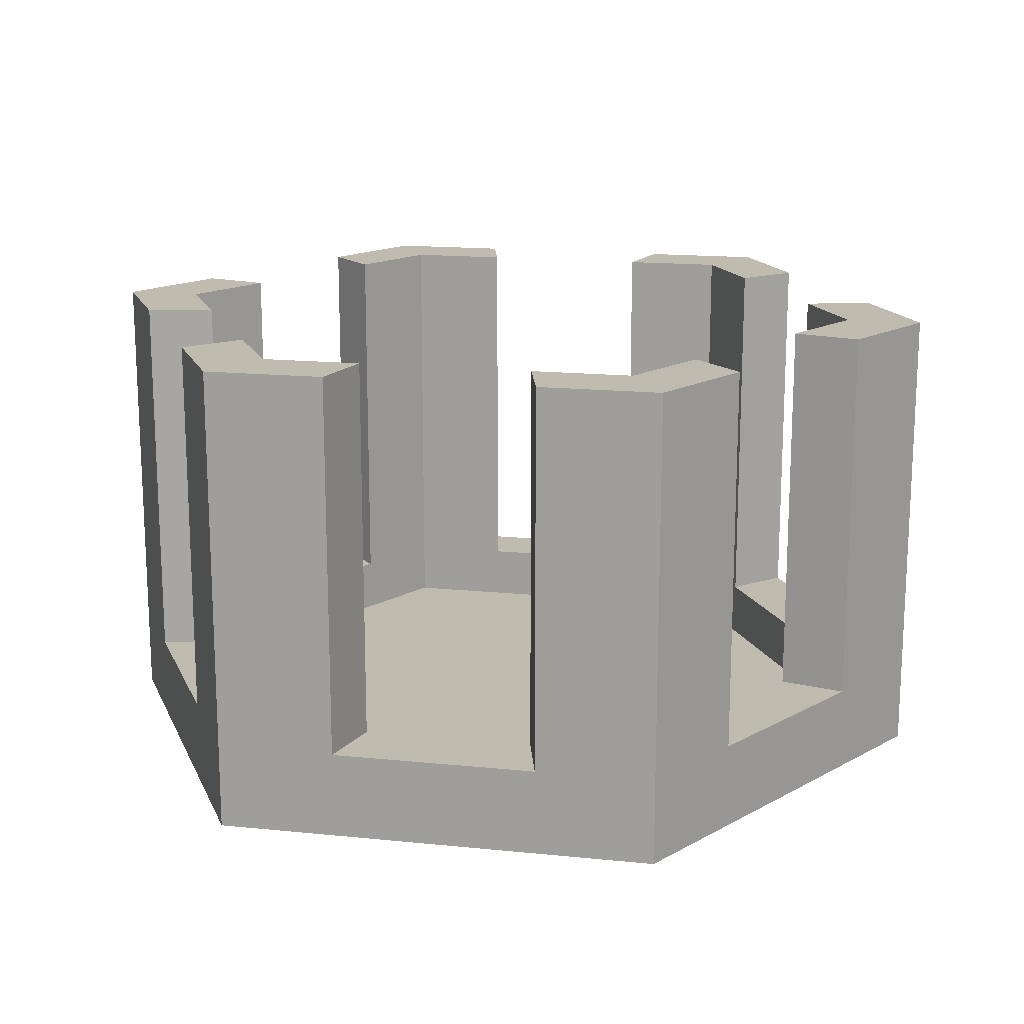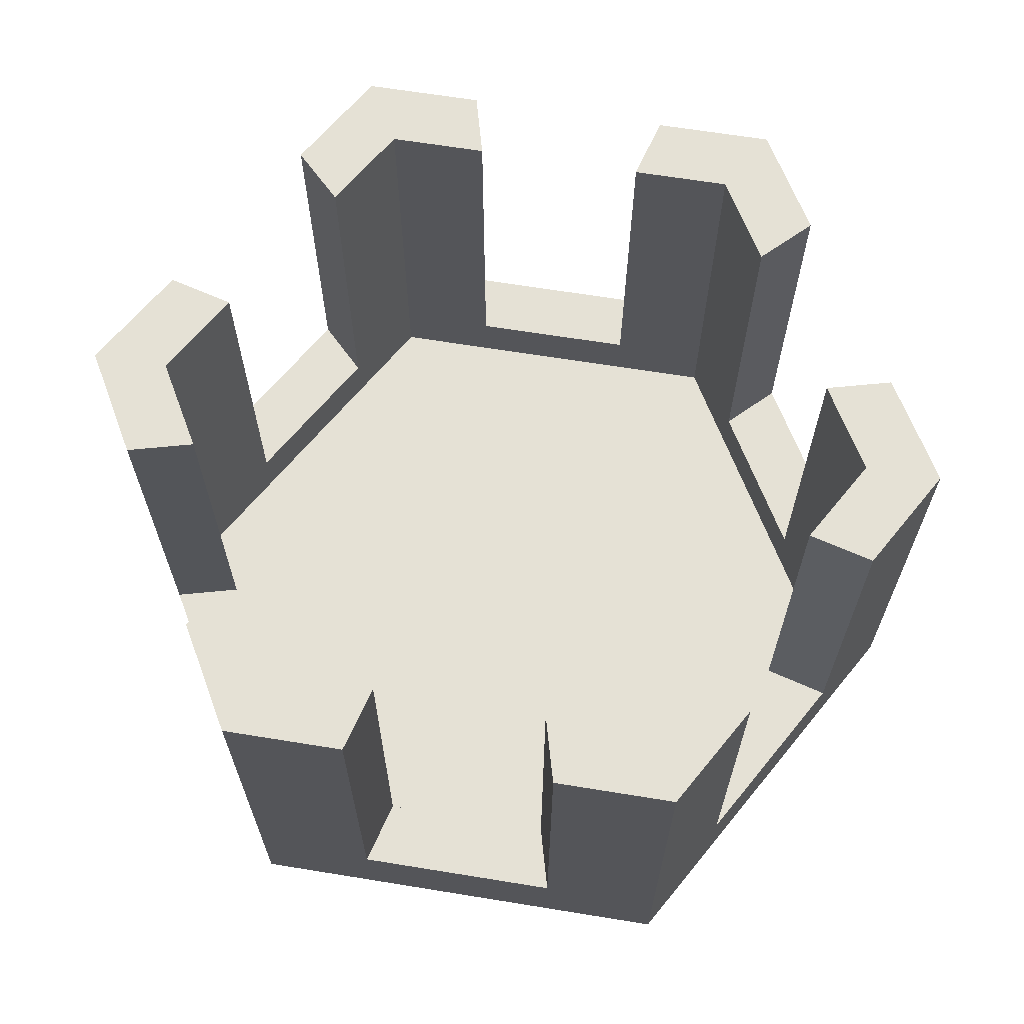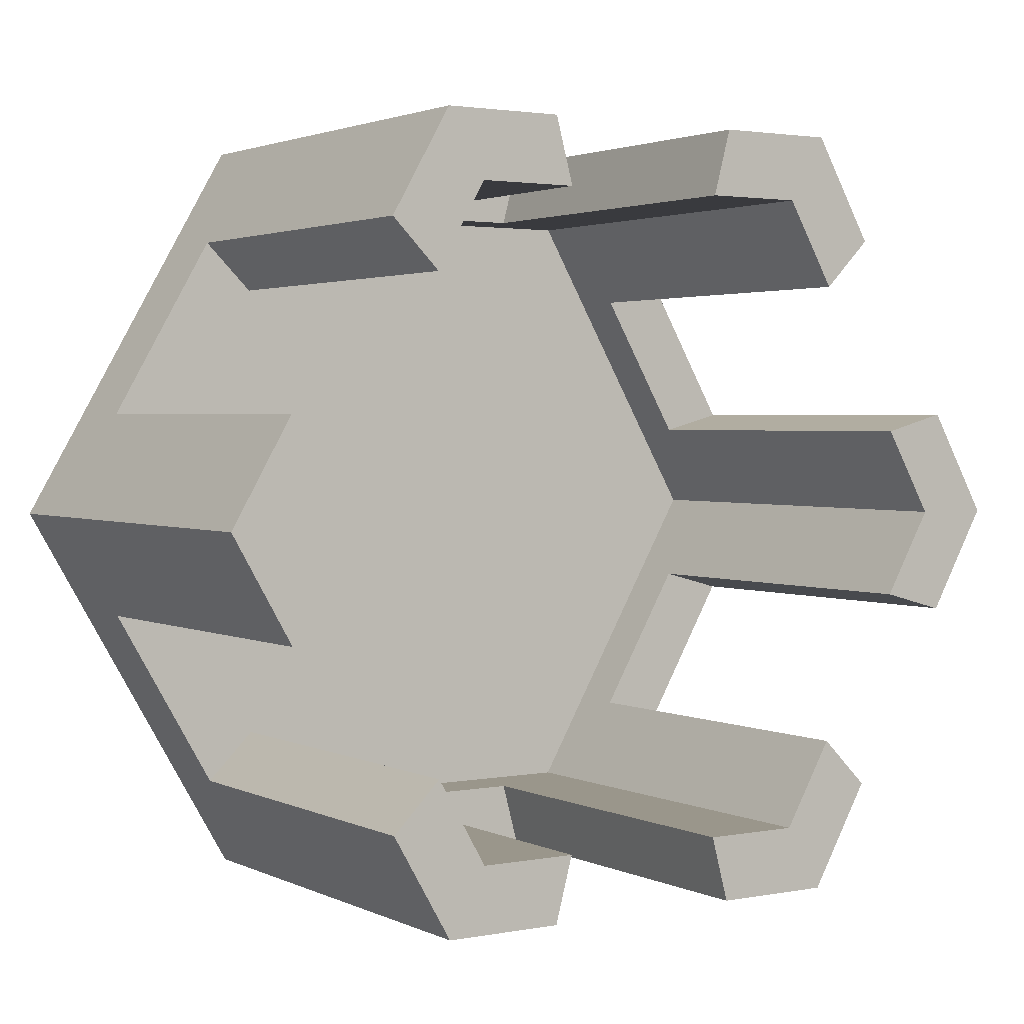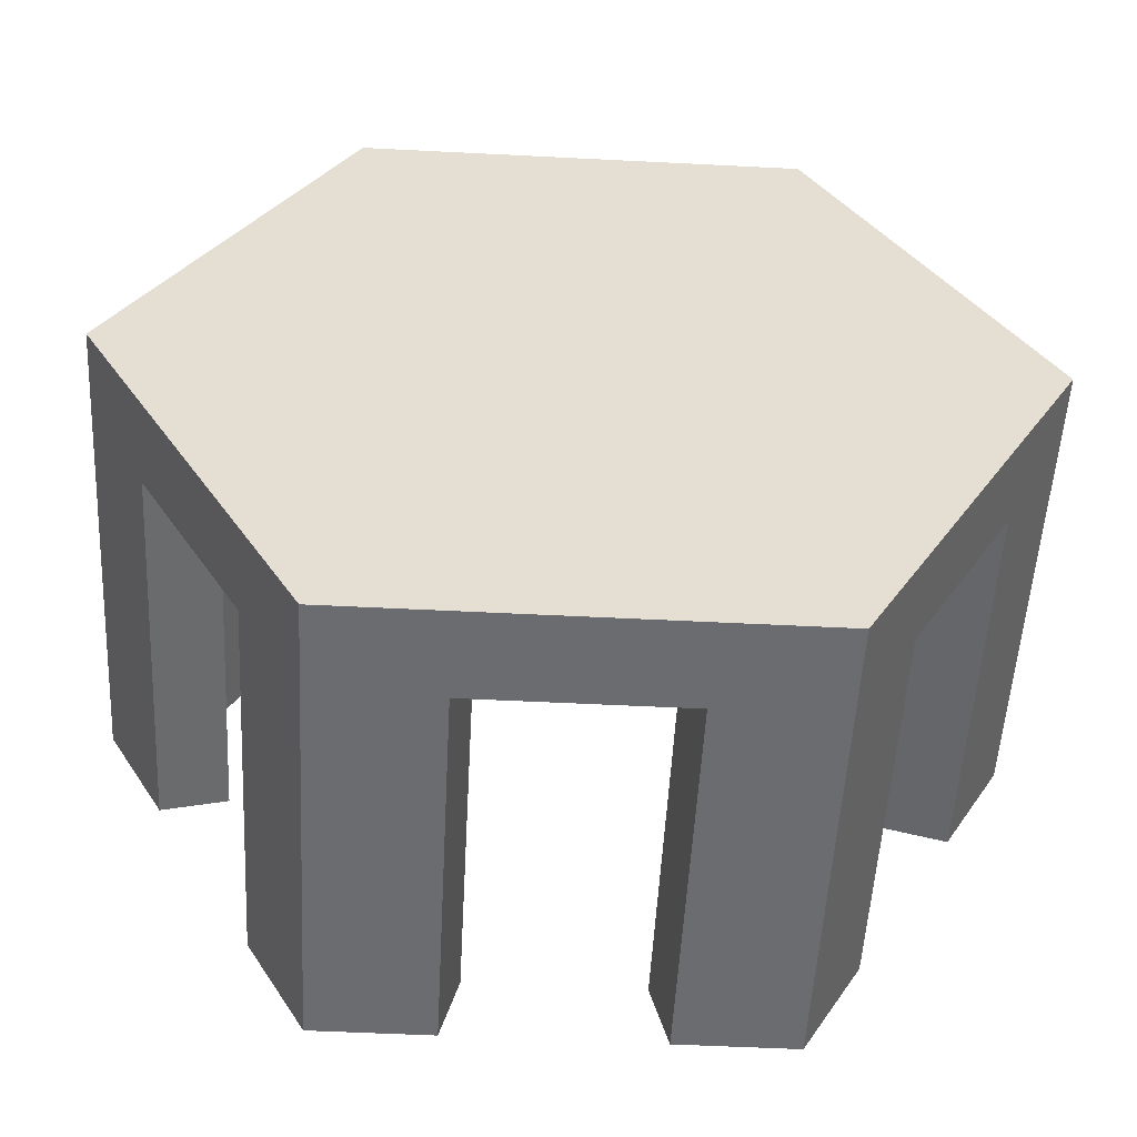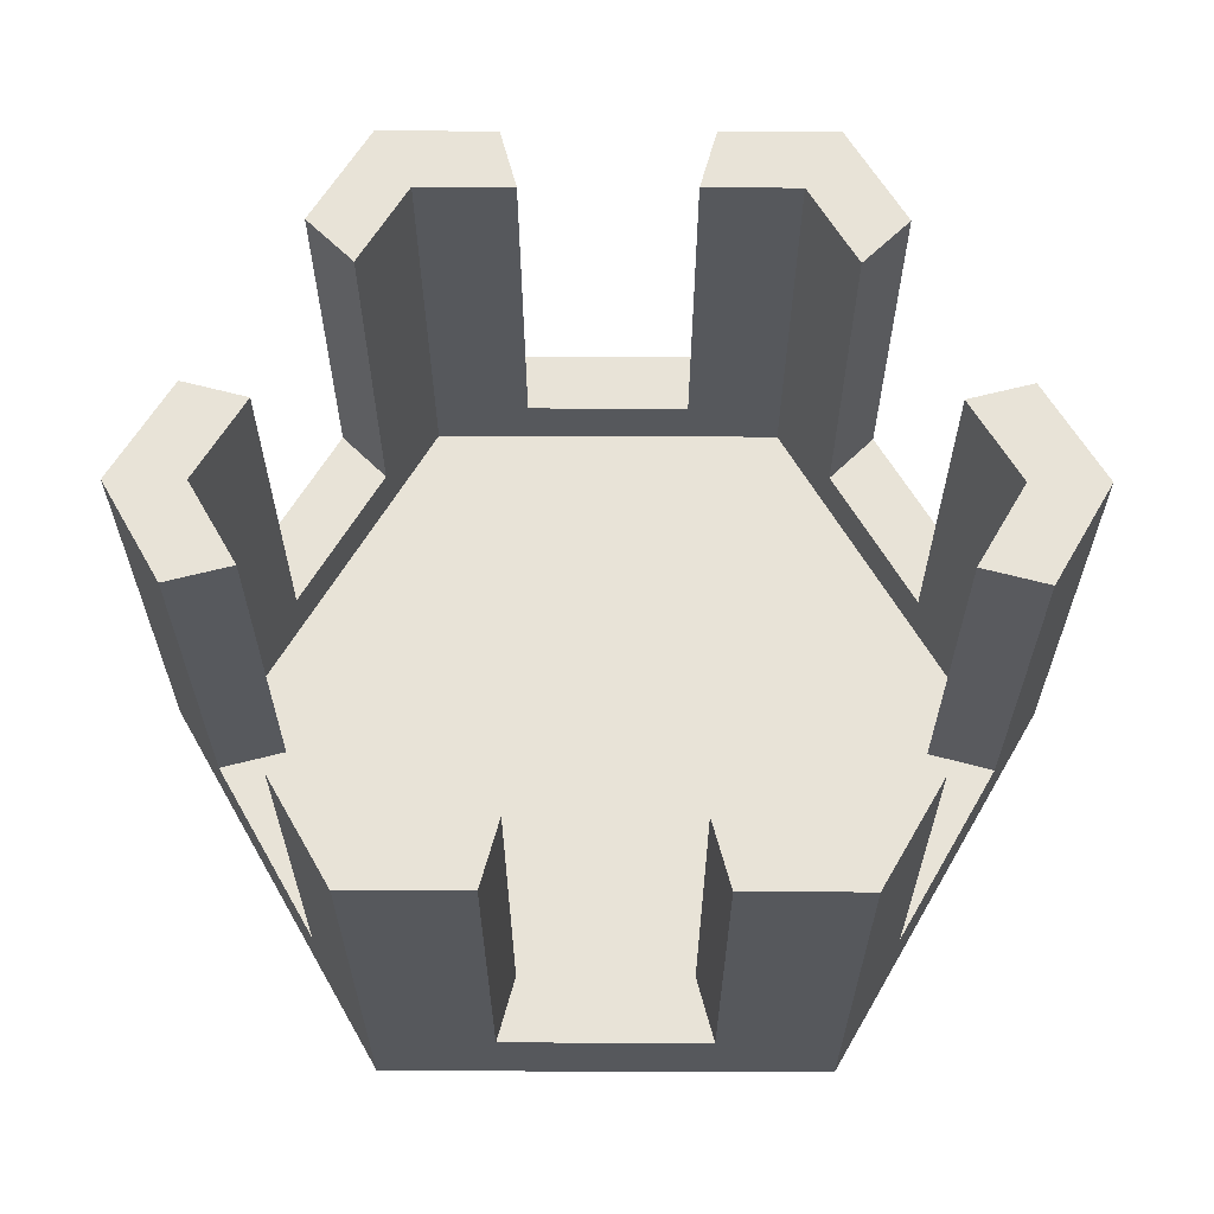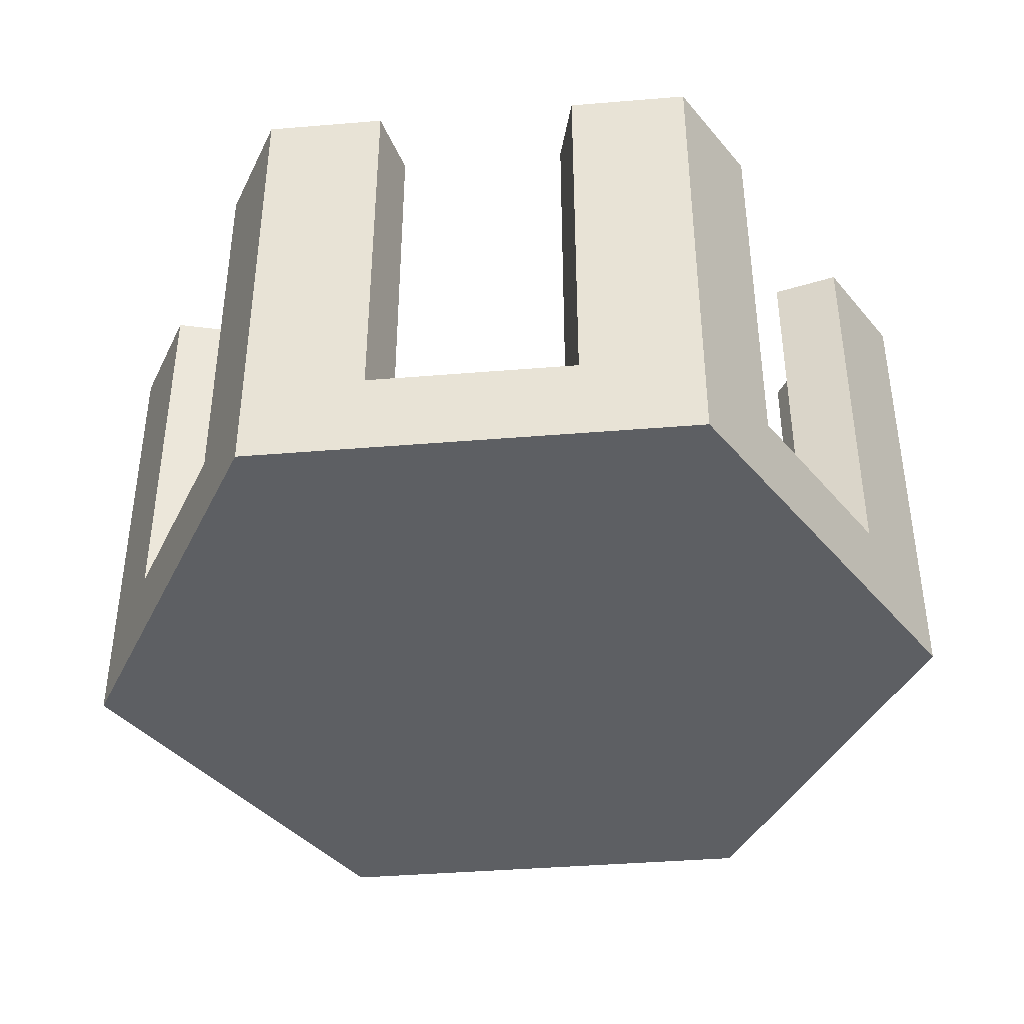
<metadata>
{"format":"obj","ext":"obj","renderer":"f3d","projection":"perspective","resolution":1024,"background":"white","views":[{"elev":16.2,"azim":131.8,"up":"+Y"},{"elev":65.1,"azim":-50.7,"up":"+Y"},{"elev":2.3,"azim":147.0,"up":"+Z"},{"elev":-53.7,"azim":-3.1,"up":"+Z"},{"elev":62.1,"azim":-179.8,"up":"+Y"},{"elev":-40.2,"azim":-114.2,"up":"+Y"}]}
</metadata>
<code>
g tower-hexagon-top-wood
v -0.1002 0.46 -0.3741 1 1 1
v -0.216 0.46 -0.3741 1 1 1
v -0.1002 0.085 -0.3741 1 1 1
v -0.216 0 -0.3741 1 1 1
v 0.216 0 -0.3741 1 1 1
v 0.1002 0.085 -0.3741 1 1 1
v 0 0.085 -0.3741 1 1 1
v 0.216 0.46 -0.3741 1 1 1
v 0.1002 0.46 -0.3741 1 1 1
v 0.432 0.46 -3.61e-16 1 1 1
v 0.3741 0.46 0.1002 1 1 1
v 0.3741 0.46 -0.1002 1 1 1
v 0.3582 0.46 -3.61e-16 1 1 1
v 0.3102 0.46 -0.08312 1 1 1
v 0.3102 0.46 0.08312 1 1 1
v 0.432 0 -3.61e-16 1 1 1
v 0.216 0 0.3741 1 1 1
v -0.216 0 0.3741 1 1 1
v -0.432 0 -3.61e-16 1 1 1
v 0.1002 0.46 0.3741 1 1 1
v 0.216 0.46 0.3741 1 1 1
v 0.1002 0.085 0.3741 1 1 1
v -0.1002 0.085 0.3741 1 1 1
v 0 0.085 0.3741 1 1 1
v -0.216 0.46 0.3741 1 1 1
v -0.1002 0.46 0.3741 1 1 1
v 0.2739 0.46 0.2739 1 1 1
v 0.2739 0.085 0.2739 1 1 1
v 0.324 0.085 0.1871 1 1 1
v 0.3741 0.085 0.1002 1 1 1
v 0.3741 0.085 -0.1002 1 1 1
v 0.324 0.085 -0.1871 1 1 1
v 0.2739 0.085 -0.2739 1 1 1
v 0.2739 0.46 -0.2739 1 1 1
v -0.2739 0.46 0.2739 1 1 1
v -0.2739 0.085 0.2739 1 1 1
v -0.324 0.085 0.1871 1 1 1
v -0.3741 0.085 0.1002 1 1 1
v -0.432 0.46 -3.61e-16 1 1 1
v -0.3741 0.46 0.1002 1 1 1
v -0.3741 0.46 -0.1002 1 1 1
v -0.3741 0.085 -0.1002 1 1 1
v -0.324 0.085 -0.1871 1 1 1
v -0.2739 0.085 -0.2739 1 1 1
v -0.2739 0.46 -0.2739 1 1 1
v -0.08312 0.46 0.3102 1 1 1
v -0.1791 0.46 0.3102 1 1 1
v -0.08312 0.085 0.3102 1 1 1
v -0.1791 0.03 0.3102 1 1 1
v 0.1791 0.03 0.3102 1 1 1
v 0.08312 0.085 0.3102 1 1 1
v 0 0.085 0.3102 1 1 1
v 0.1791 0.46 0.3102 1 1 1
v 0.08312 0.46 0.3102 1 1 1
v 0.3582 0.03 -3.61e-16 1 1 1
v 0.3102 0.085 -0.08312 1 1 1
v 0.2686 0.085 -0.1551 1 1 1
v 0.2271 0.085 -0.2271 1 1 1
v 0.1791 0.03 -0.3102 1 1 1
v 0.1791 0.46 -0.3102 1 1 1
v 0.2271 0.46 -0.2271 1 1 1
v -0.3102 0.46 -0.08312 1 1 1
v -0.3102 0.085 -0.08312 1 1 1
v -0.3582 0.46 -3.61e-16 1 1 1
v -0.3582 0.03 -3.61e-16 1 1 1
v -0.2686 0.085 -0.1551 1 1 1
v -0.2271 0.085 -0.2271 1 1 1
v -0.1791 0.03 -0.3102 1 1 1
v -0.2271 0.46 -0.2271 1 1 1
v -0.1791 0.46 -0.3102 1 1 1
v -0.08312 0.46 -0.3102 1 1 1
v 0.2271 0.46 0.2271 1 1 1
v 0.2271 0.085 0.2271 1 1 1
v 0.2686 0.085 0.1551 1 1 1
v 0.3102 0.085 0.08312 1 1 1
v 0.08312 0.46 -0.3102 1 1 1
v 0.08312 0.085 -0.3102 1 1 1
v -0.08312 0.085 -0.3102 1 1 1
v 0 0.085 -0.3102 1 1 1
v -0.2271 0.46 0.2271 1 1 1
v -0.2271 0.085 0.2271 1 1 1
v -0.2686 0.085 0.1551 1 1 1
v -0.3102 0.085 0.08312 1 1 1
v -0.3102 0.46 0.08312 1 1 1
f 3 2 1
f 3 4 2
f 4 3 5
f 6 5 3
f 6 3 7
f 5 6 8
f 8 6 9
f 12 11 10
f 11 12 13
f 13 12 14
f 15 11 13
f 17 5 16
f 5 17 18
f 5 18 4
f 4 18 19
f 22 21 20
f 22 17 21
f 17 22 18
f 23 18 22
f 23 22 24
f 18 23 25
f 25 23 26
f 21 28 27
f 17 28 21
f 17 29 28
f 17 30 29
f 16 30 17
f 16 11 30
f 11 16 10
f 10 31 12
f 16 31 10
f 16 32 31
f 16 33 32
f 5 33 16
f 5 34 33
f 34 5 8
f 35 18 25
f 36 18 35
f 37 18 36
f 38 18 37
f 38 19 18
f 19 38 39
f 40 39 38
f 41 19 39
f 42 19 41
f 43 19 42
f 44 19 43
f 44 4 19
f 4 44 2
f 45 2 44
f 48 47 46
f 48 49 47
f 49 48 50
f 51 50 48
f 51 48 52
f 50 51 53
f 53 51 54
f 14 55 13
f 56 55 14
f 57 55 56
f 58 55 57
f 58 59 55
f 59 58 60
f 61 60 58
f 64 63 62
f 65 63 64
f 65 66 63
f 65 67 66
f 68 67 65
f 68 69 67
f 69 68 70
f 1 70 71
f 70 1 2
f 70 2 69
f 69 2 45
f 72 50 53
f 73 50 72
f 74 50 73
f 75 50 74
f 75 55 50
f 55 75 13
f 15 13 75
f 77 60 76
f 77 59 60
f 59 77 68
f 78 68 77
f 78 77 79
f 68 78 70
f 70 78 71
f 47 81 80
f 49 81 47
f 49 82 81
f 49 83 82
f 65 83 49
f 65 84 83
f 84 65 64
f 47 26 46
f 26 47 25
f 25 47 80
f 25 80 35
f 8 61 34
f 61 8 60
f 60 8 9
f 60 9 76
f 22 54 51
f 54 22 20
f 72 21 27
f 21 72 53
f 21 53 20
f 20 53 54
f 44 66 67
f 66 44 63
f 63 44 43
f 63 43 42
f 71 3 1
f 3 71 78
f 67 45 44
f 45 67 69
f 14 31 56
f 31 14 12
f 7 77 6
f 77 7 79
f 79 7 3
f 79 3 78
f 72 28 73
f 28 72 27
f 51 24 22
f 24 51 52
f 24 52 48
f 24 48 23
f 26 48 46
f 48 26 23
f 32 56 31
f 56 32 33
f 56 33 57
f 57 33 58
f 11 75 30
f 75 11 15
f 82 36 81
f 36 82 83
f 36 83 37
f 37 83 38
f 77 9 6
f 9 77 76
f 84 38 83
f 38 84 40
f 41 63 42
f 63 41 62
f 36 80 81
f 80 36 35
f 34 58 33
f 58 34 61
f 75 29 30
f 29 75 28
f 28 75 74
f 28 74 73
f 41 64 62
f 40 64 41
f 40 41 39
f 64 40 84
f 59 50 55
f 50 59 68
f 50 68 49
f 49 68 65
g tower-hexagon-top-wood
f 3 2 1
f 3 4 2
f 4 3 5
f 6 5 3
f 6 3 7
f 5 6 8
f 8 6 9
f 12 11 10
f 11 12 13
f 13 12 14
f 15 11 13
f 17 5 16
f 5 17 18
f 5 18 4
f 4 18 19
f 22 21 20
f 22 17 21
f 17 22 18
f 23 18 22
f 23 22 24
f 18 23 25
f 25 23 26
f 21 28 27
f 17 28 21
f 17 29 28
f 17 30 29
f 16 30 17
f 16 11 30
f 11 16 10
f 10 31 12
f 16 31 10
f 16 32 31
f 16 33 32
f 5 33 16
f 5 34 33
f 34 5 8
f 35 18 25
f 36 18 35
f 37 18 36
f 38 18 37
f 38 19 18
f 19 38 39
f 40 39 38
f 41 19 39
f 42 19 41
f 43 19 42
f 44 19 43
f 44 4 19
f 4 44 2
f 45 2 44
f 48 47 46
f 48 49 47
f 49 48 50
f 51 50 48
f 51 48 52
f 50 51 53
f 53 51 54
f 14 55 13
f 56 55 14
f 57 55 56
f 58 55 57
f 58 59 55
f 59 58 60
f 61 60 58
f 64 63 62
f 65 63 64
f 65 66 63
f 65 67 66
f 68 67 65
f 68 69 67
f 69 68 70
f 1 70 71
f 70 1 2
f 70 2 69
f 69 2 45
f 72 50 53
f 73 50 72
f 74 50 73
f 75 50 74
f 75 55 50
f 55 75 13
f 15 13 75
f 77 60 76
f 77 59 60
f 59 77 68
f 78 68 77
f 78 77 79
f 68 78 70
f 70 78 71
f 47 81 80
f 49 81 47
f 49 82 81
f 49 83 82
f 65 83 49
f 65 84 83
f 84 65 64
f 47 26 46
f 26 47 25
f 25 47 80
f 25 80 35
f 8 61 34
f 61 8 60
f 60 8 9
f 60 9 76
f 22 54 51
f 54 22 20
f 72 21 27
f 21 72 53
f 21 53 20
f 20 53 54
f 44 66 67
f 66 44 63
f 63 44 43
f 63 43 42
f 71 3 1
f 3 71 78
f 67 45 44
f 45 67 69
f 14 31 56
f 31 14 12
f 7 77 6
f 77 7 79
f 79 7 3
f 79 3 78
f 72 28 73
f 28 72 27
f 51 24 22
f 24 51 52
f 24 52 48
f 24 48 23
f 26 48 46
f 48 26 23
f 32 56 31
f 56 32 33
f 56 33 57
f 57 33 58
f 11 75 30
f 75 11 15
f 82 36 81
f 36 82 83
f 36 83 37
f 37 83 38
f 77 9 6
f 9 77 76
f 84 38 83
f 38 84 40
f 41 63 42
f 63 41 62
f 36 80 81
f 80 36 35
f 34 58 33
f 58 34 61
f 75 29 30
f 29 75 28
f 28 75 74
f 28 74 73
f 41 64 62
f 40 64 41
f 40 41 39
f 64 40 84
f 59 50 55
f 50 59 68
f 50 68 49
f 49 68 65

</code>
